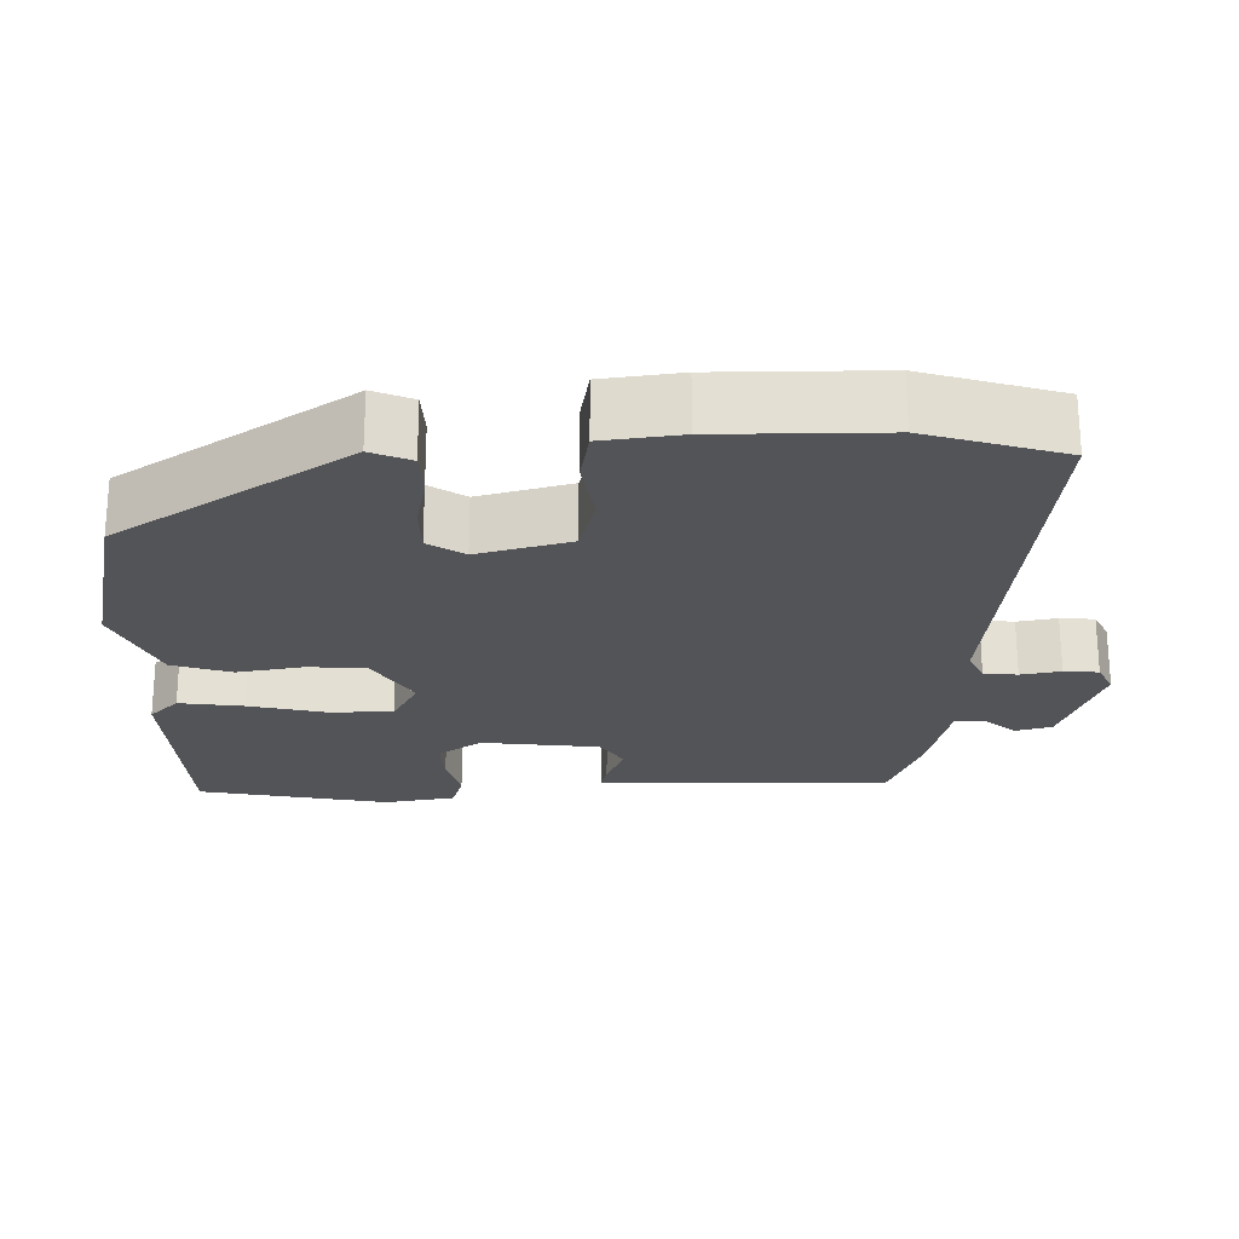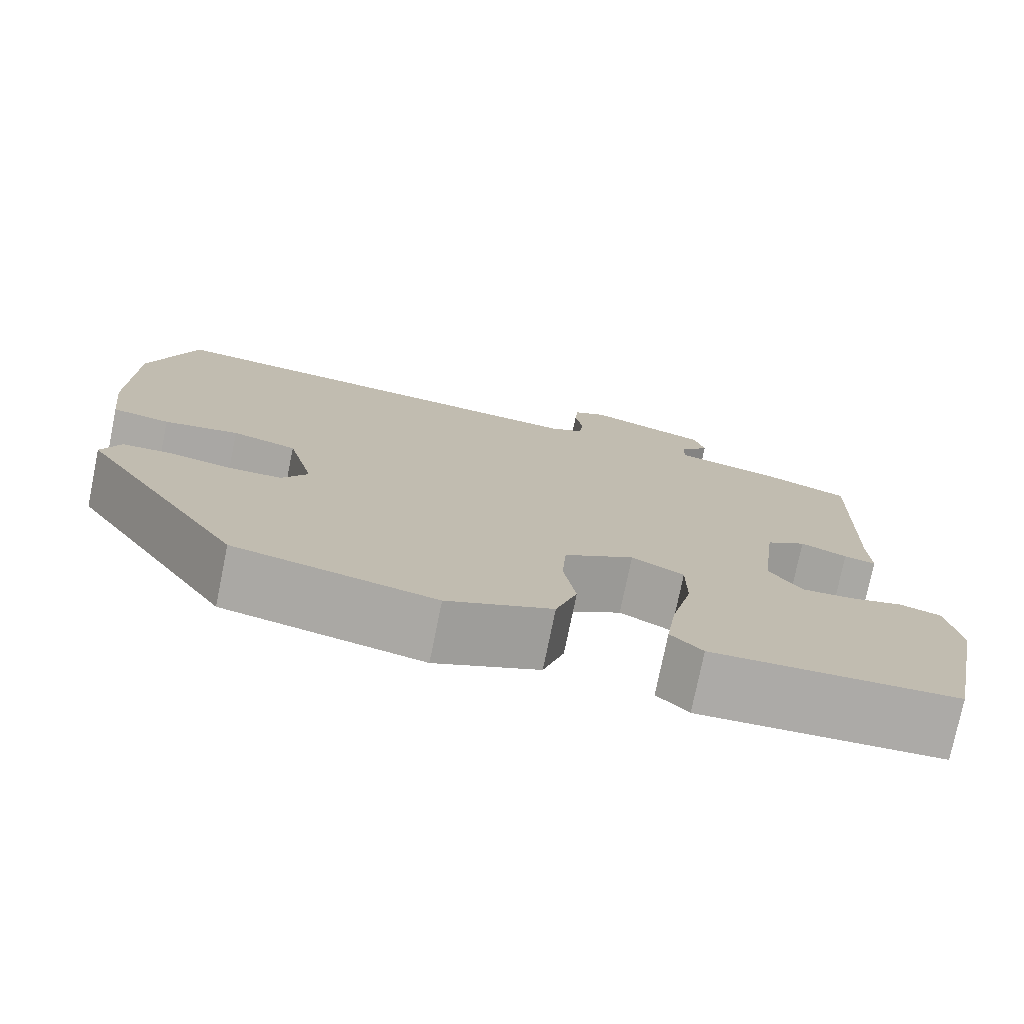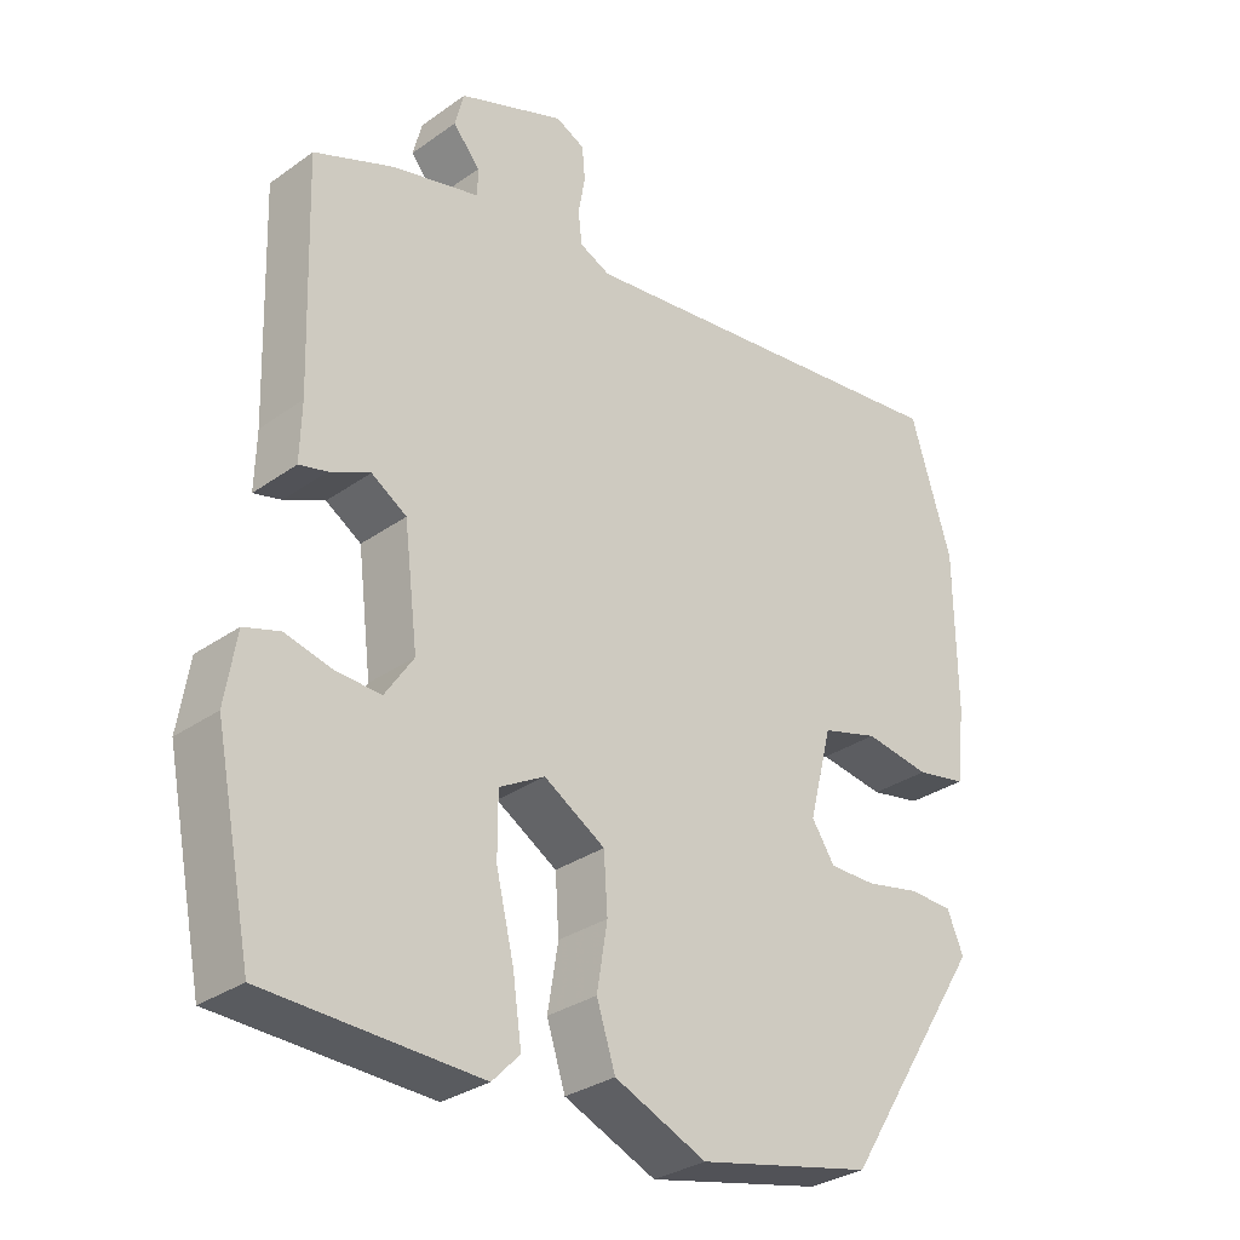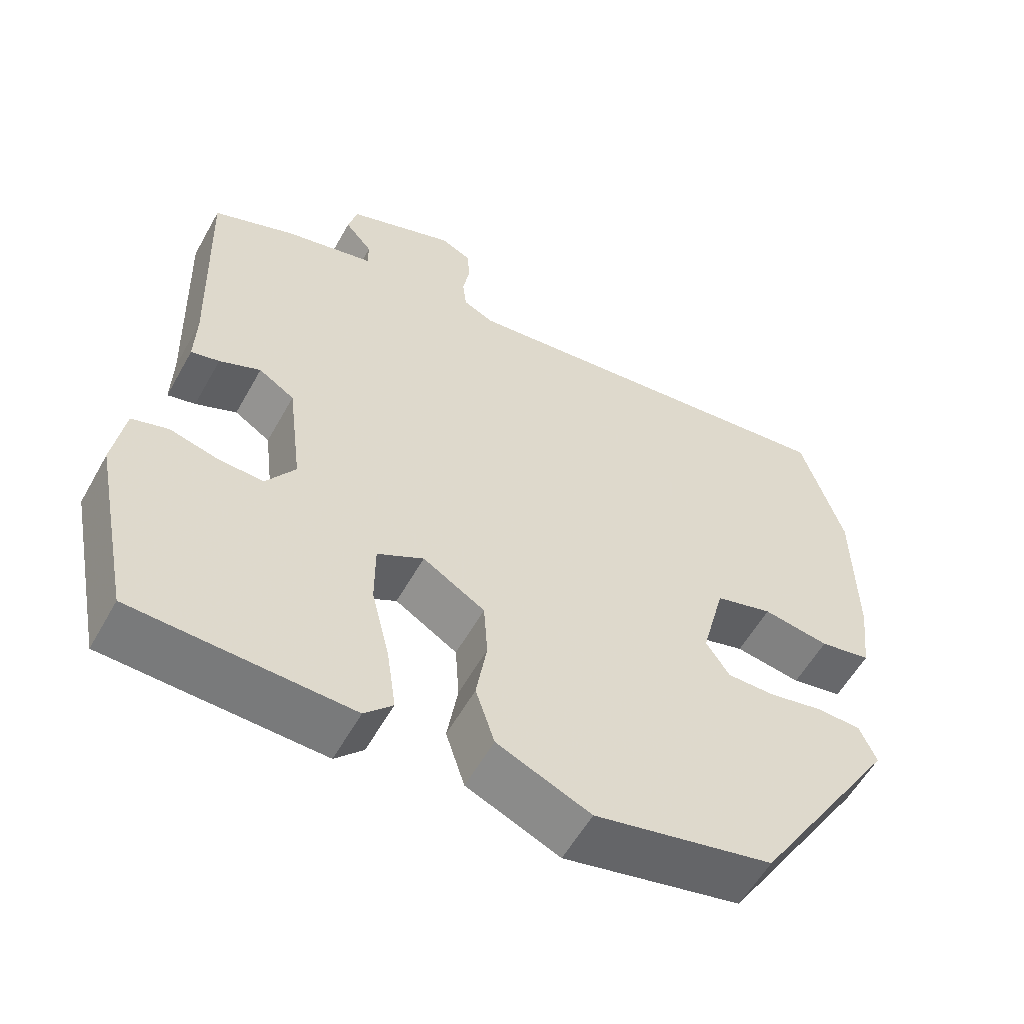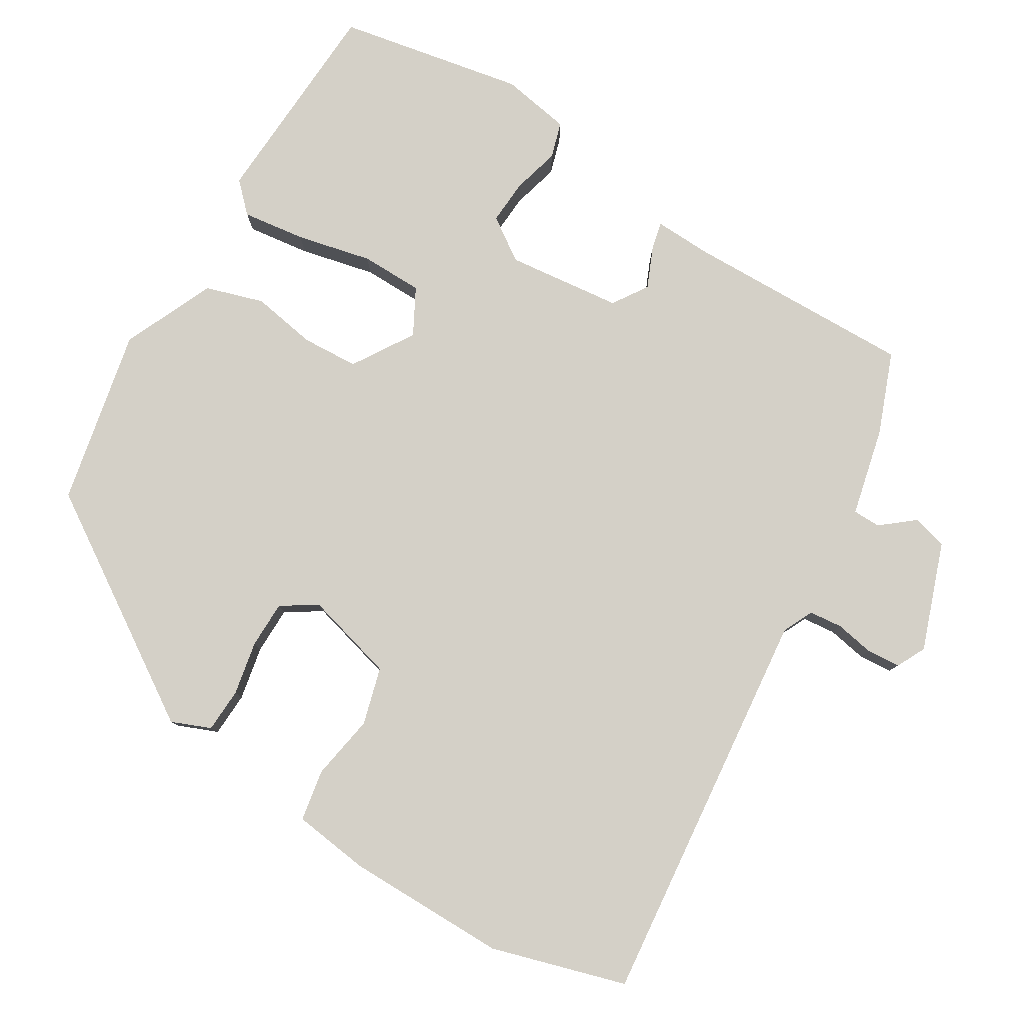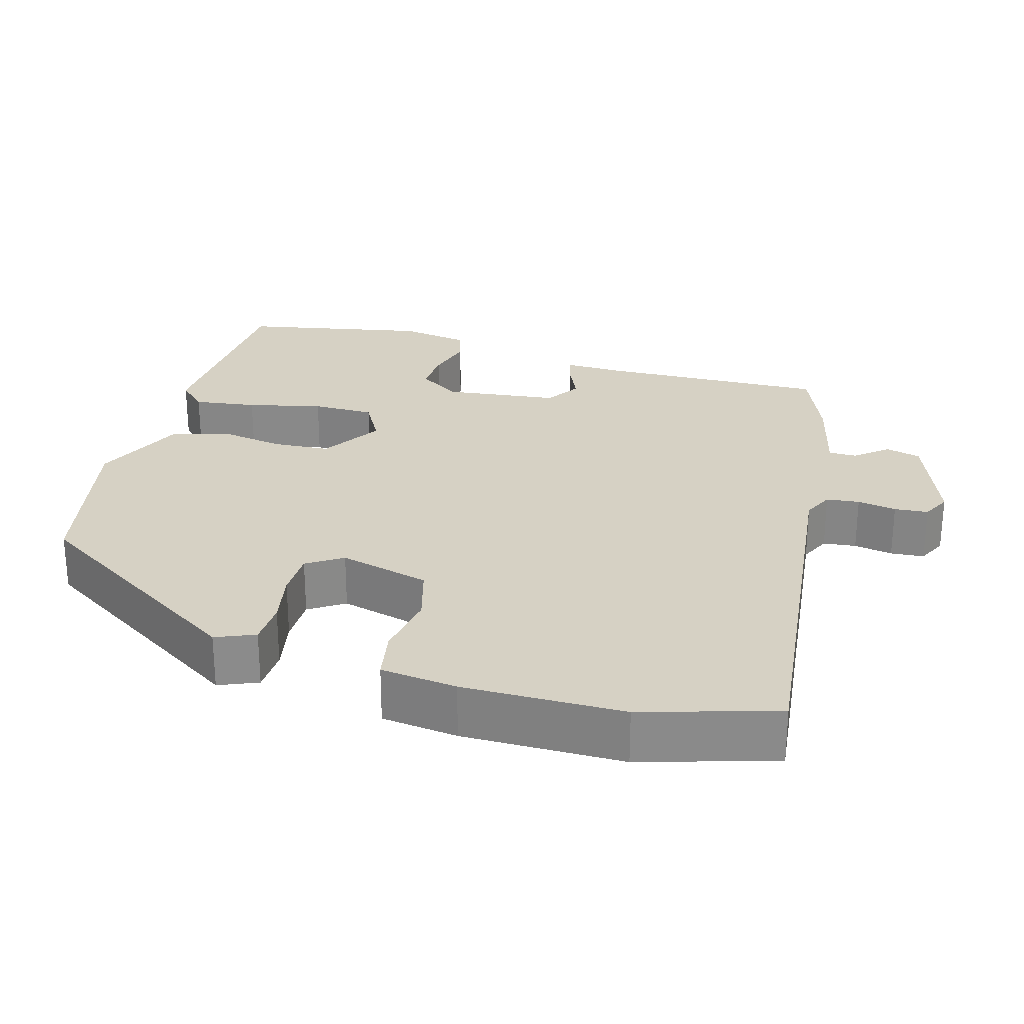
<metadata>
{"format":"obj","ext":"obj","renderer":"f3d","projection":"perspective","resolution":1024,"background":"white","views":[{"elev":-23.6,"azim":-88.4,"up":"+Y"},{"elev":-76.2,"azim":-11.5,"up":"+Z"},{"elev":-30.9,"azim":135.4,"up":"+Z"},{"elev":-57.2,"azim":151.0,"up":"+Z"},{"elev":80.0,"azim":-58.1,"up":"+Y"},{"elev":26.6,"azim":-73.8,"up":"+Y"}]}
</metadata>
<code>
v 0.486 0.07 -0.494
v 0.201 0.07 -0.505
v 0.164 0.07 -0.467
v 0.176 0.07 -0.383
v 0.2 0.07 -0.283
v 0.2 0.07 -0.2
v 0.139 0.07 -0.166
v 0.057 0.07 -0.216
v 0.052 0.07 -0.292
v 0.066 0.07 -0.378
v 0.041 0.07 -0.455
v -0.082 0.07 -0.508
v -0.317 0.07 -0.456
v -0.508 0.07 -0.155
v -0.486 0.07 -0.103
v -0.427 0.07 -0.101
v -0.355 0.07 -0.116
v -0.292 0.07 -0.116
v -0.261 0.07 -0.069
v -0.292 0.07 0.052
v -0.368 0.07 0.074
v -0.456 0.07 0.06
v -0.524 0.07 0.073
v -0.536 0.07 0.175
v -0.534 0.07 0.389
v -0.479 0.07 0.567
v 0.054 0.07 0.505
v 0.095 0.07 0.524
v 0.1 0.07 0.568
v 0.091 0.07 0.62
v 0.095 0.07 0.665
v 0.134 0.07 0.684
v 0.276 0.07 0.631
v 0.288 0.07 0.584
v 0.252 0.07 0.541
v 0.252 0.07 0.504
v 0.37 0.07 0.475
v 0.477 0.07 0.432
v 0.467 0.07 0.127
v 0.469 0.07 0.05
v 0.432 0.07 0.059
v 0.378 0.07 0.083
v 0.331 0.07 0.053
v 0.312 0.07 -0.1
v 0.35 0.07 -0.157
v 0.41 0.07 -0.154
v 0.473 0.07 -0.138
v 0.521 0.07 -0.153
v 0.536 0.07 -0.246
v 0.486 0 -0.494
v 0.201 0 -0.505
v 0.164 0 -0.467
v 0.176 0 -0.383
v 0.2 0 -0.283
v 0.2 0 -0.2
v 0.139 0 -0.166
v 0.057 0 -0.216
v 0.052 0 -0.292
v 0.066 0 -0.378
v 0.041 0 -0.455
v -0.082 0 -0.508
v -0.317 0 -0.456
v -0.508 0 -0.155
v -0.486 0 -0.103
v -0.427 0 -0.101
v -0.355 0 -0.116
v -0.292 0 -0.116
v -0.261 0 -0.069
v -0.292 0 0.052
v -0.368 0 0.074
v -0.456 0 0.06
v -0.524 0 0.073
v -0.536 0 0.175
v -0.534 0 0.389
v -0.479 0 0.567
v 0.054 0 0.505
v 0.095 0 0.524
v 0.1 0 0.568
v 0.091 0 0.62
v 0.095 0 0.665
v 0.134 0 0.684
v 0.276 0 0.631
v 0.288 0 0.584
v 0.252 0 0.541
v 0.252 0 0.504
v 0.37 0 0.475
v 0.477 0 0.432
v 0.467 0 0.127
v 0.469 0 0.05
v 0.432 0 0.059
v 0.378 0 0.083
v 0.331 0 0.053
v 0.312 0 -0.1
v 0.35 0 -0.157
v 0.41 0 -0.154
v 0.473 0 -0.138
v 0.521 0 -0.153
v 0.536 0 -0.246
f 3 4 5
f 2 3 5
f 1 2 5
f 49 1 5
f 48 49 5
f 47 48 5
f 46 47 5
f 45 46 5 6
f 44 45 6 7
f 43 44 7
f 39 40 41 42
f 38 39 42
f 37 38 42
f 36 37 42
f 36 42 43
f 33 34 35
f 32 33 35
f 31 32 35
f 30 31 35
f 29 30 35
f 28 29 35 36
f 43 7 8
f 36 43 8
f 28 36 8
f 27 28 8
f 25 26 27
f 24 25 27
f 23 24 27
f 22 23 27
f 21 22 27
f 15 16 17
f 14 15 17
f 13 14 17
f 12 13 17
f 11 12 17
f 10 11 17
f 9 10 17
f 9 17 18
f 8 9 18 19
f 20 21 27
f 8 19 20 27
f 54 53 52
f 54 52 51
f 54 51 50
f 54 50 98
f 54 98 97
f 54 97 96
f 54 96 95
f 55 54 95 94
f 56 55 94 93
f 56 93 92
f 91 90 89 88
f 91 88 87
f 91 87 86
f 91 86 85
f 92 91 85
f 84 83 82
f 84 82 81
f 84 81 80
f 84 80 79
f 84 79 78
f 85 84 78 77
f 57 56 92
f 57 92 85
f 57 85 77
f 57 77 76
f 76 75 74
f 76 74 73
f 76 73 72
f 76 72 71
f 76 71 70
f 66 65 64
f 66 64 63
f 66 63 62
f 66 62 61
f 66 61 60
f 66 60 59
f 66 59 58
f 67 66 58
f 68 67 58 57
f 76 70 69
f 76 69 68 57
f 1 50 51 2
f 2 51 52 3
f 3 52 53 4
f 4 53 54 5
f 5 54 55 6
f 6 55 56 7
f 7 56 57 8
f 8 57 58 9
f 9 58 59 10
f 10 59 60 11
f 11 60 61 12
f 12 61 62 13
f 13 62 63 14
f 14 63 64 15
f 15 64 65 16
f 16 65 66 17
f 17 66 67 18
f 18 67 68 19
f 19 68 69 20
f 20 69 70 21
f 21 70 71 22
f 22 71 72 23
f 23 72 73 24
f 24 73 74 25
f 25 74 75 26
f 26 75 76 27
f 27 76 77 28
f 28 77 78 29
f 29 78 79 30
f 30 79 80 31
f 31 80 81 32
f 32 81 82 33
f 33 82 83 34
f 34 83 84 35
f 35 84 85 36
f 36 85 86 37
f 37 86 87 38
f 38 87 88 39
f 39 88 89 40
f 40 89 90 41
f 41 90 91 42
f 42 91 92 43
f 43 92 93 44
f 44 93 94 45
f 45 94 95 46
f 46 95 96 47
f 47 96 97 48
f 48 97 98 49
f 49 98 50 1

</code>
